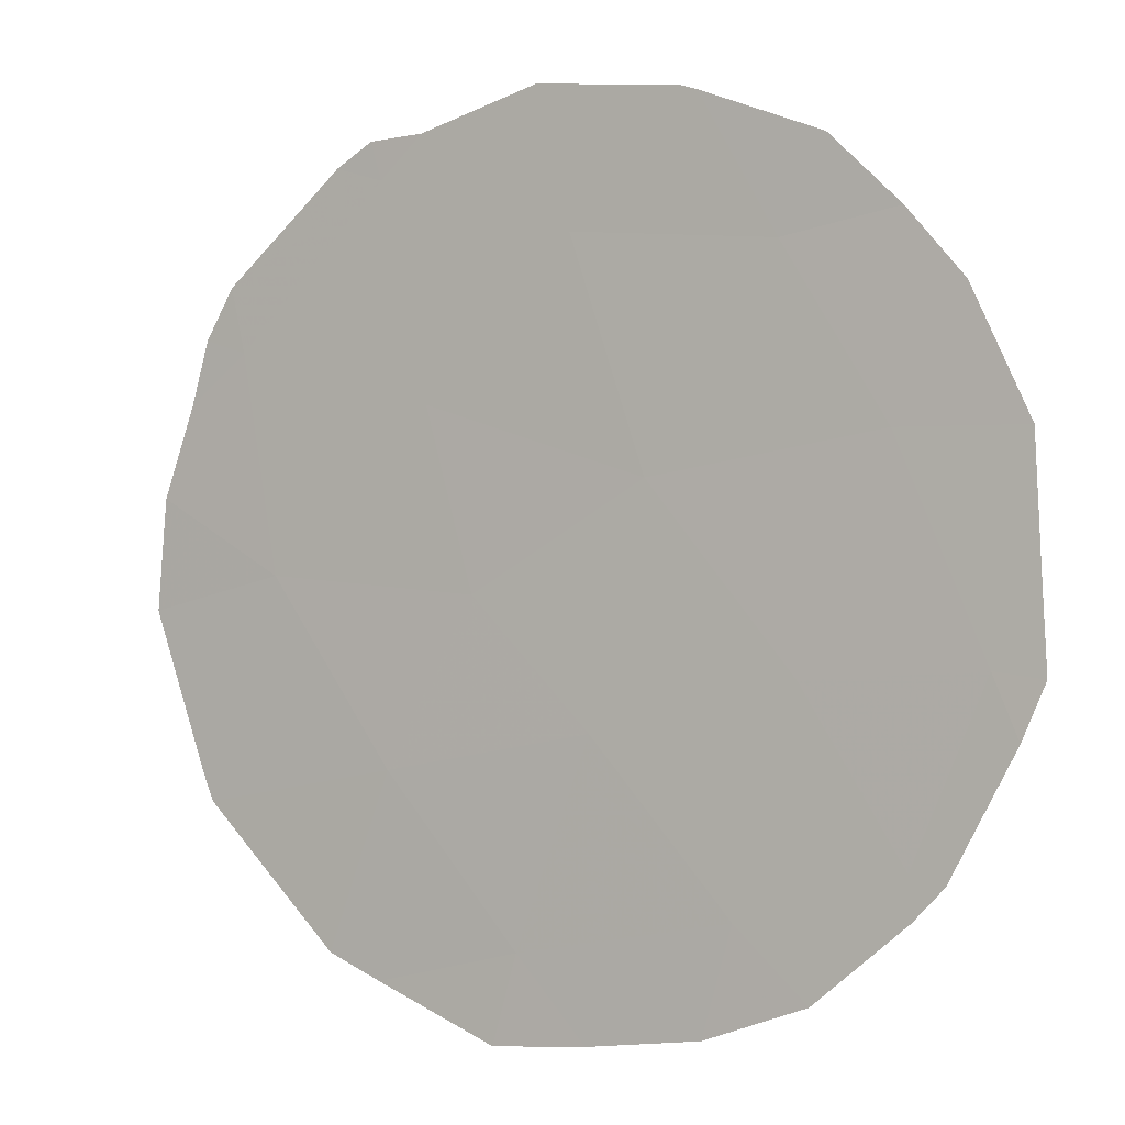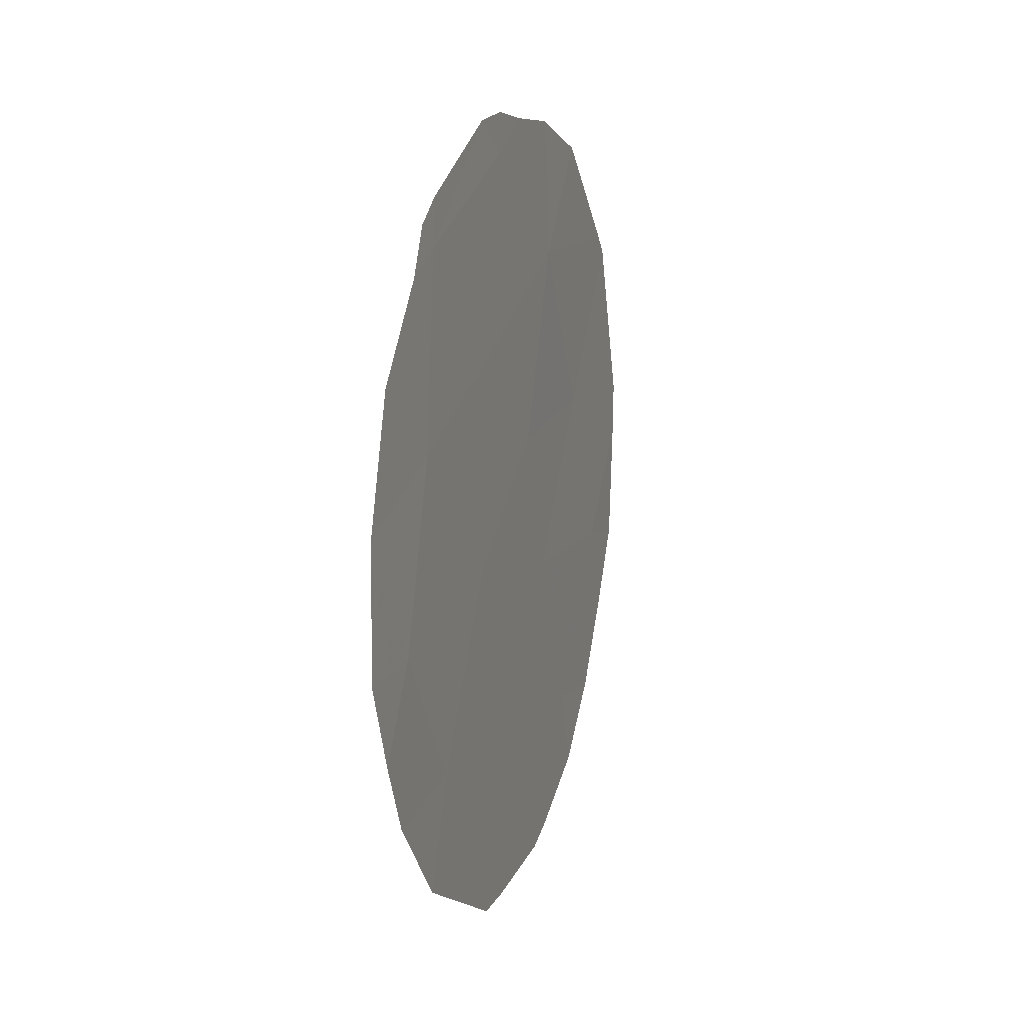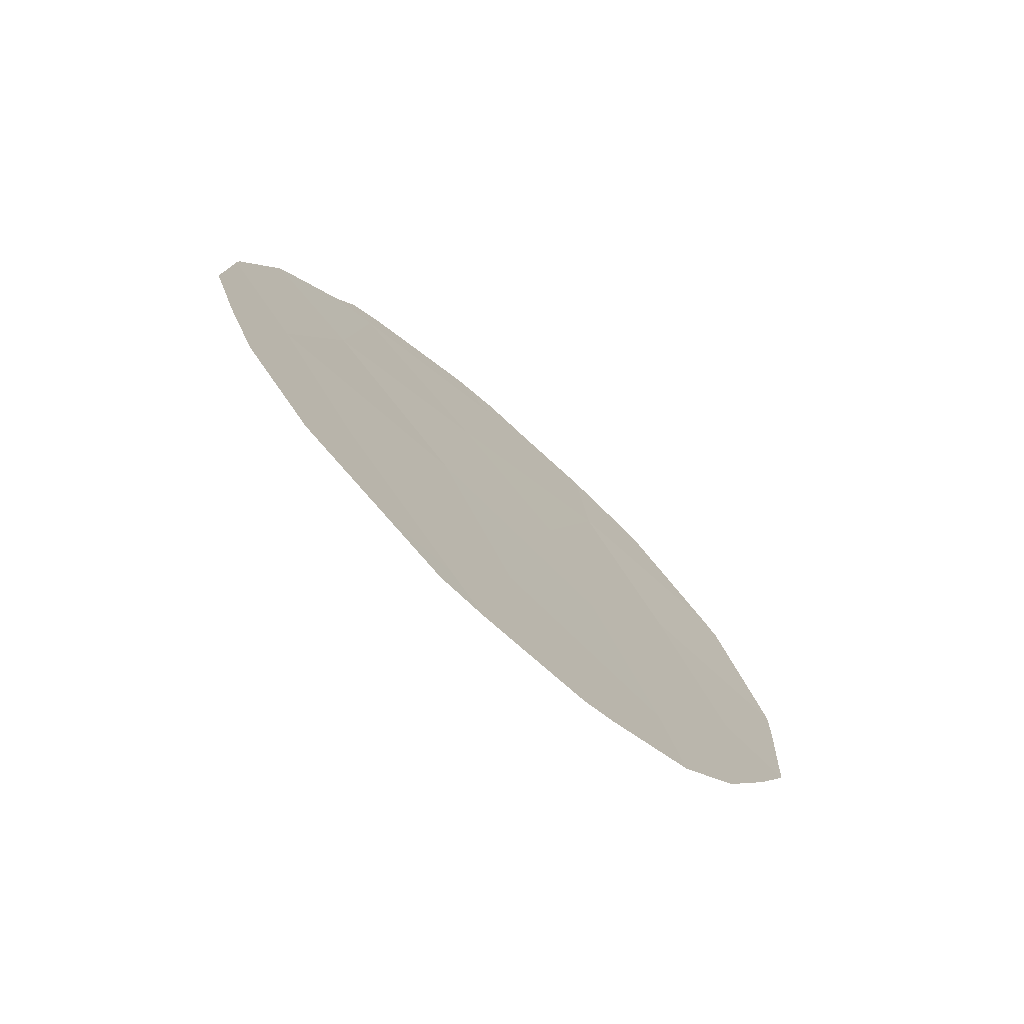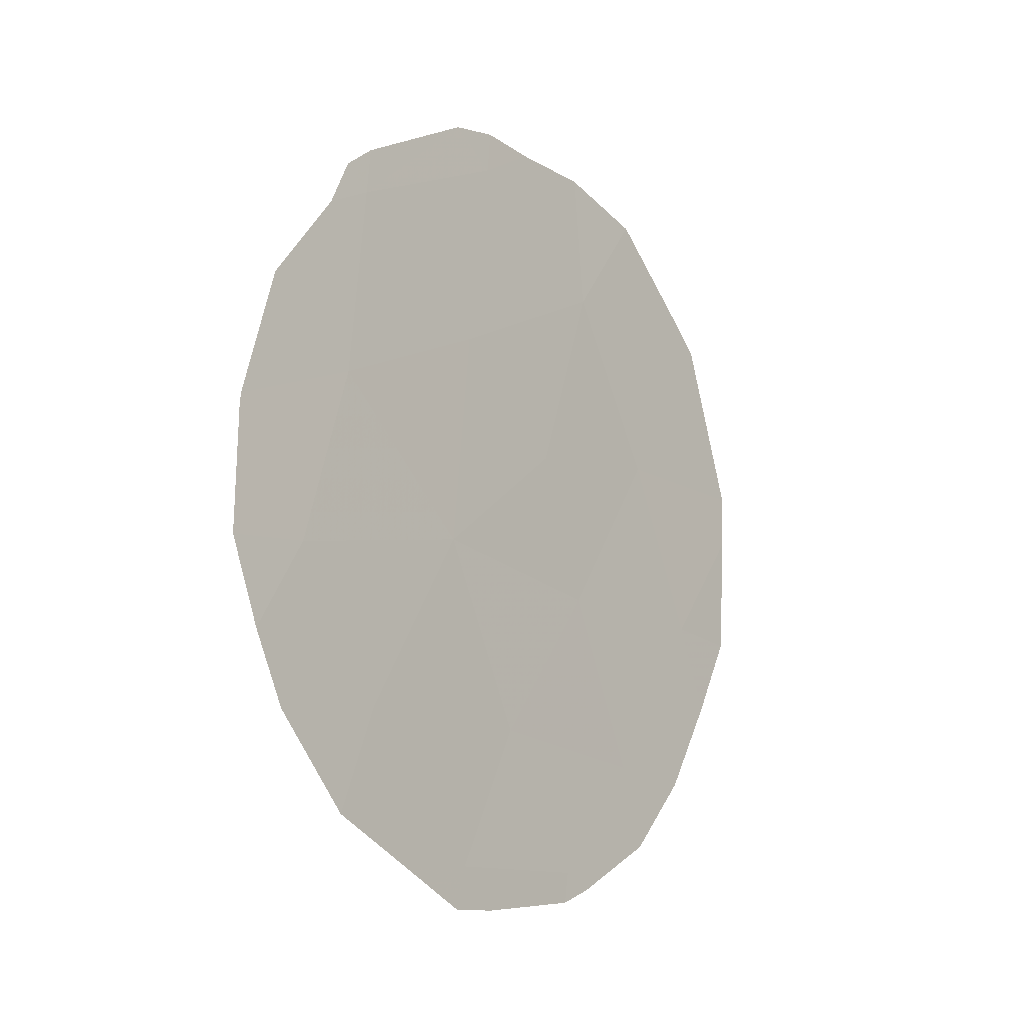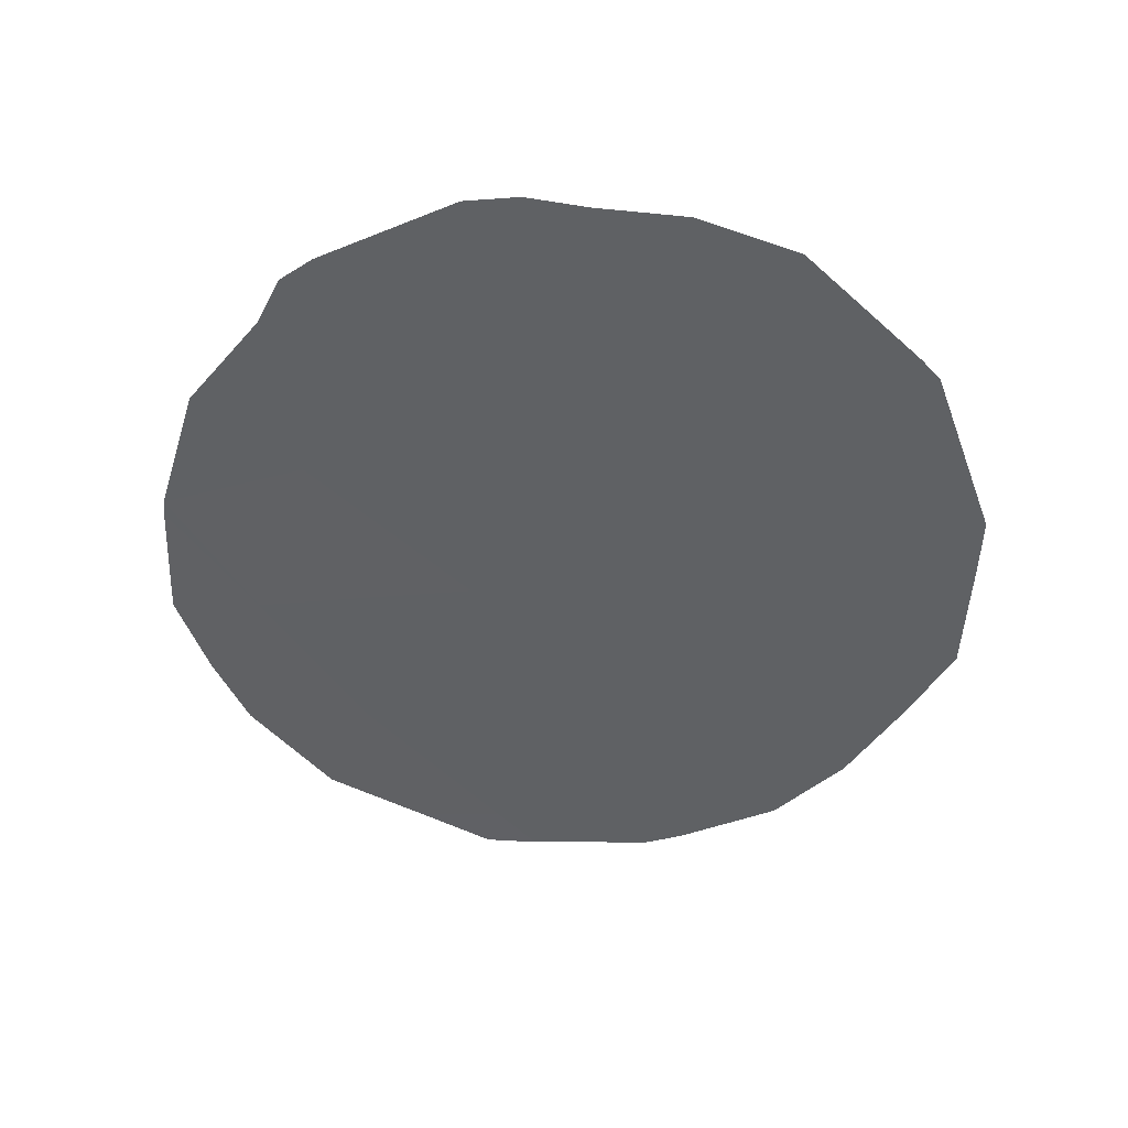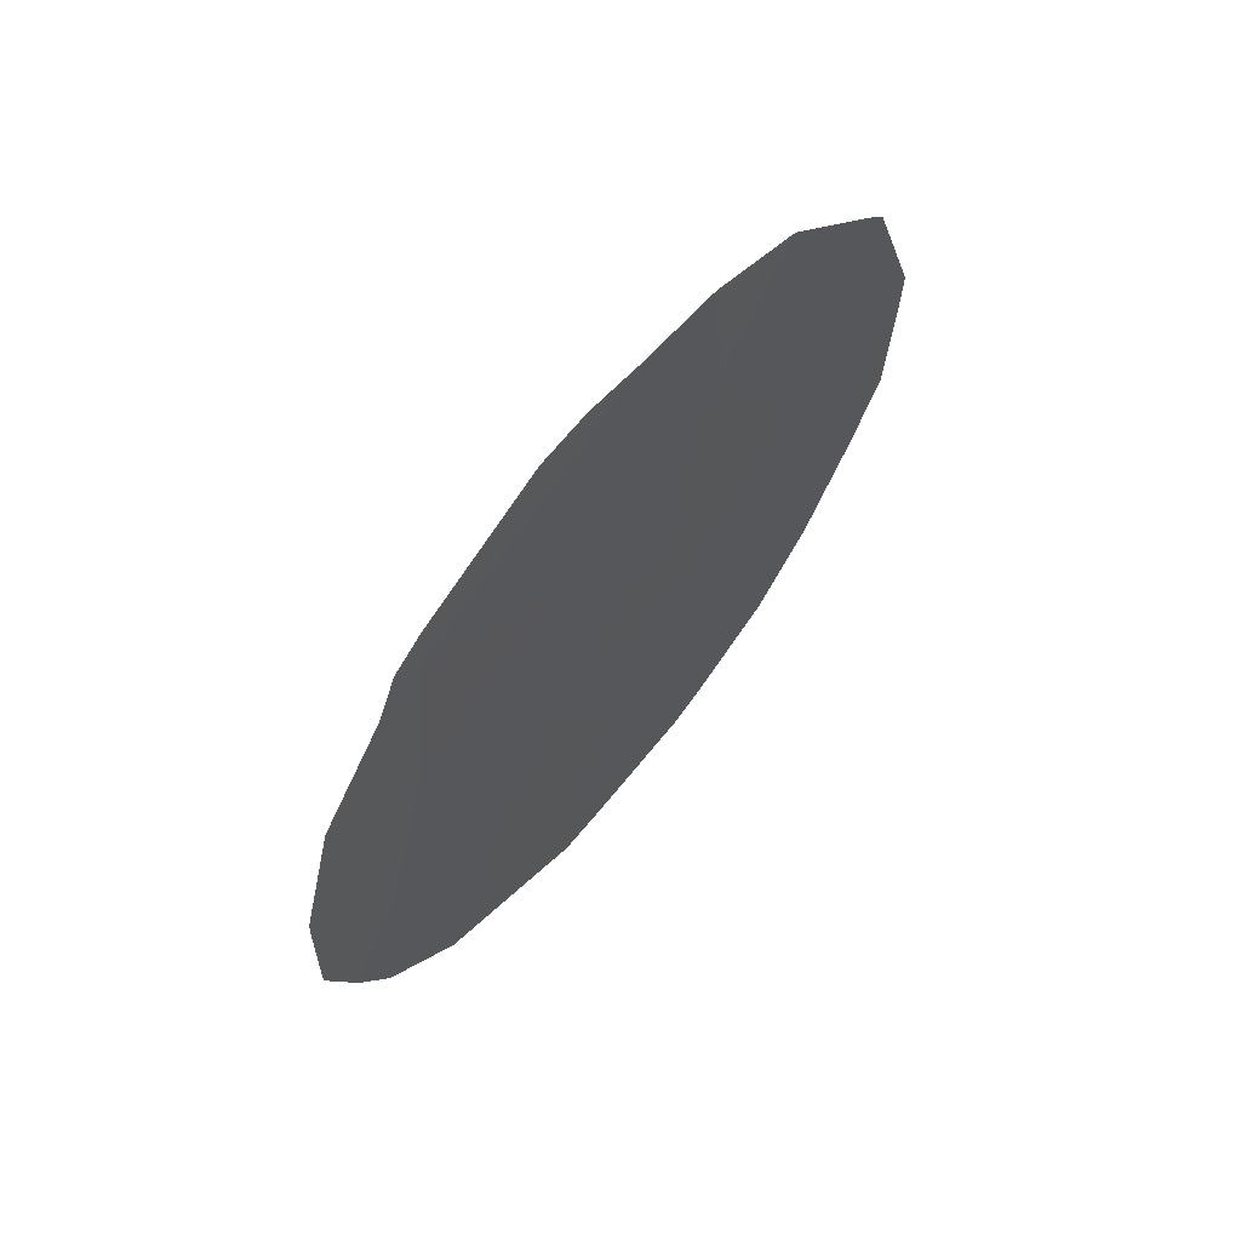
<metadata>
{"format":"obj","ext":"obj","renderer":"f3d","projection":"perspective","resolution":1024,"background":"white","views":[{"elev":37.6,"azim":129.3,"up":"+Y"},{"elev":11.1,"azim":-129.6,"up":"+Z"},{"elev":-74.8,"azim":-100.7,"up":"+Z"},{"elev":-13.0,"azim":-107.8,"up":"+Z"},{"elev":42.8,"azim":-52.8,"up":"+Z"},{"elev":65.3,"azim":-107.7,"up":"+Z"}]}
</metadata>
<code>
v 85.52 78.9 -41.19
v 84.68 80.26 -34.26
v 86.22 77.76 -36.57
v 85.41 79.08 -37.77
v 85.53 78.87 -35.49
v 87.6 75.57 -38.19
v 86.55 77.26 -38.12
v 85.92 78.28 -39.71
v 85.68 78.62 -33.42
v 84.55 80.45 -36.28
v 86.44 77.45 -41.19
v 84.22 80.95 -38.15
v 84.77 80.08 -39.68
v 86.99 76.57 -39.95
v 86.57 77.17 -34.54
v 87.15 76.28 -36.37
v 86.49 77.3 -33.08
v 86.99 76.46 -33.4
v 87.6 75.49 -34.48
v 83.78 81.7 -36.99
v 83.79 81.69 -36.83
v 84.54 80.5 -34.03
v 84.71 80.22 -33.77
v 87.52 75.73 -40.07
v 87.15 76.32 -40.83
v 84.02 81.34 -35.48
v 86.02 78.07 -33.04
v 88.05 74.82 -37.01
v 88.05 74.8 -36.43
v 85.43 79.05 -33.06
v 85.71 78.59 -32.98
v 83.74 81.73 -38.23
v 84.41 80.7 -34.51
v 87.81 75.24 -39.12
v 88.04 74.87 -38.29
v 85.74 78.56 -41.63
v 86.41 77.49 -41.51
v 86.61 77.17 -41.36
v 85.45 79 -41.64
v 87.7 75.33 -34.69
v 85.04 79.64 -41.26
v 83.9 81.46 -39.09
v 84.08 81.16 -39.83
v 84.52 80.46 -40.77
f 16 15 3
f 15 18 17
f 15 19 18
f 9 2 5
f 4 3 5
f 12 10 21
f 12 21 20
f 2 23 22
f 12 4 10
f 7 8 14
f 14 25 24
f 8 11 14
f 8 4 13
f 1 11 8
f 10 26 21
f 9 15 17
f 9 17 27
f 16 6 28
f 16 28 29
f 2 10 5
f 9 31 30
f 12 20 32
f 10 2 33
f 10 33 26
f 6 7 14
f 6 14 24
f 6 24 34
f 6 34 35
f 11 1 36
f 11 36 37
f 11 37 38
f 1 39 36
f 15 16 40
f 15 40 19
f 13 4 12
f 1 41 39
f 13 12 42
f 13 42 43
f 9 27 31
f 16 29 40
f 4 5 10
f 2 9 30
f 2 30 23
f 15 5 3
f 12 32 42
f 13 43 44
f 6 35 28
f 2 22 33
f 1 8 13
f 4 8 7
f 3 4 7
f 14 11 38
f 14 38 25
f 1 13 44
f 1 44 41
f 16 7 6
f 16 3 7
f 9 5 15

</code>
